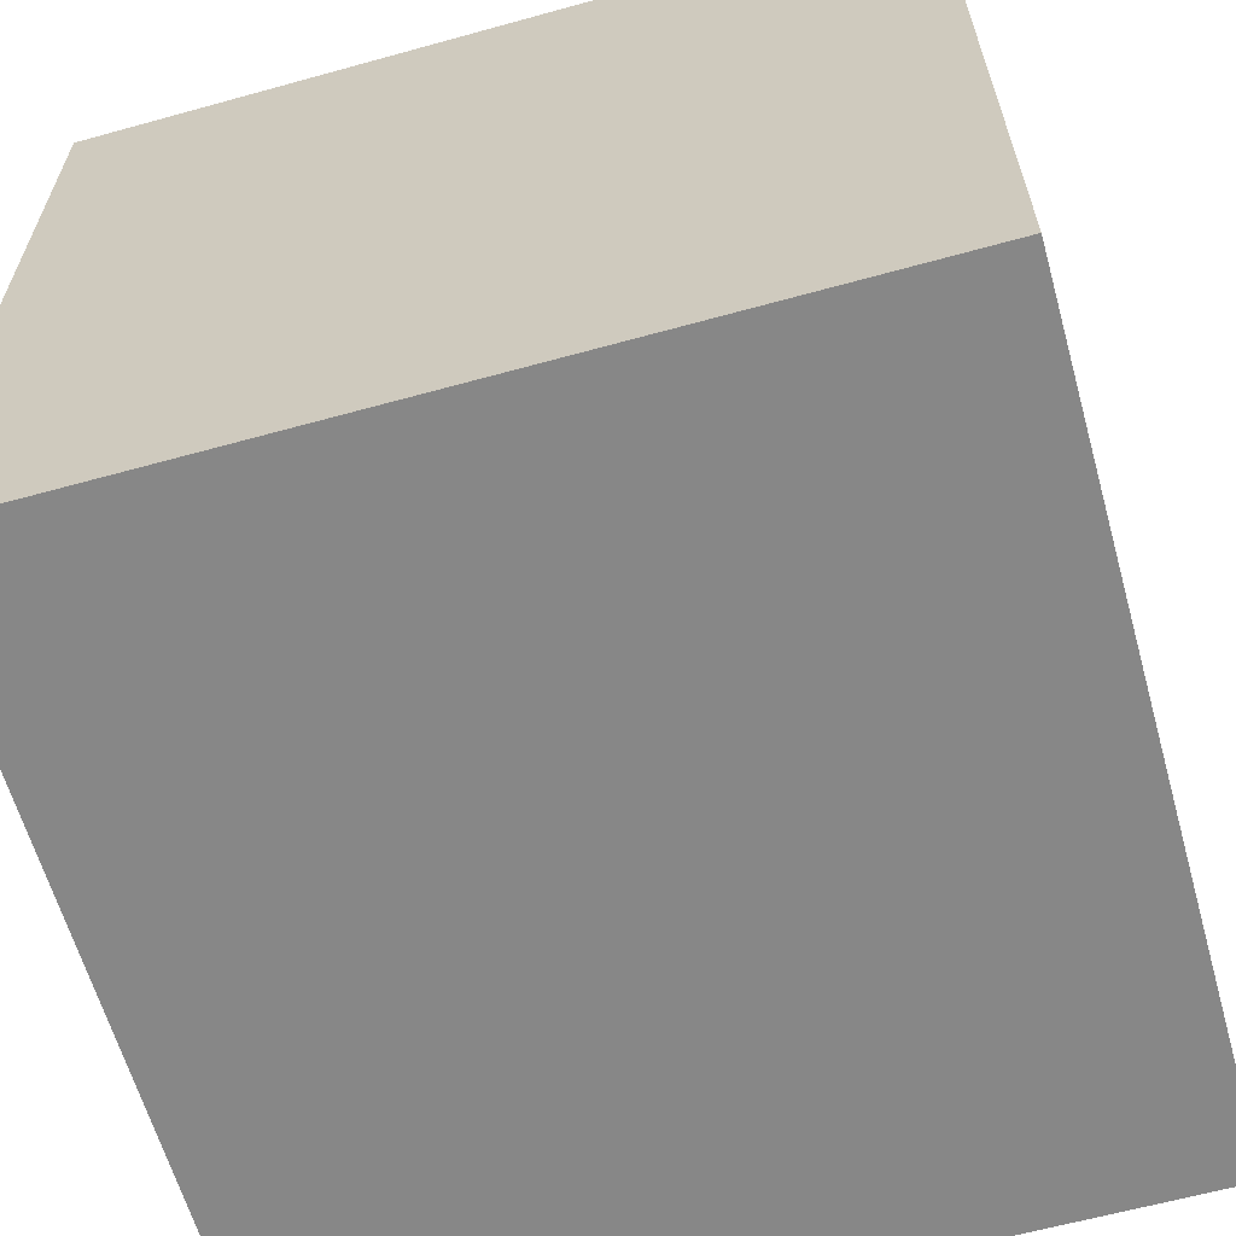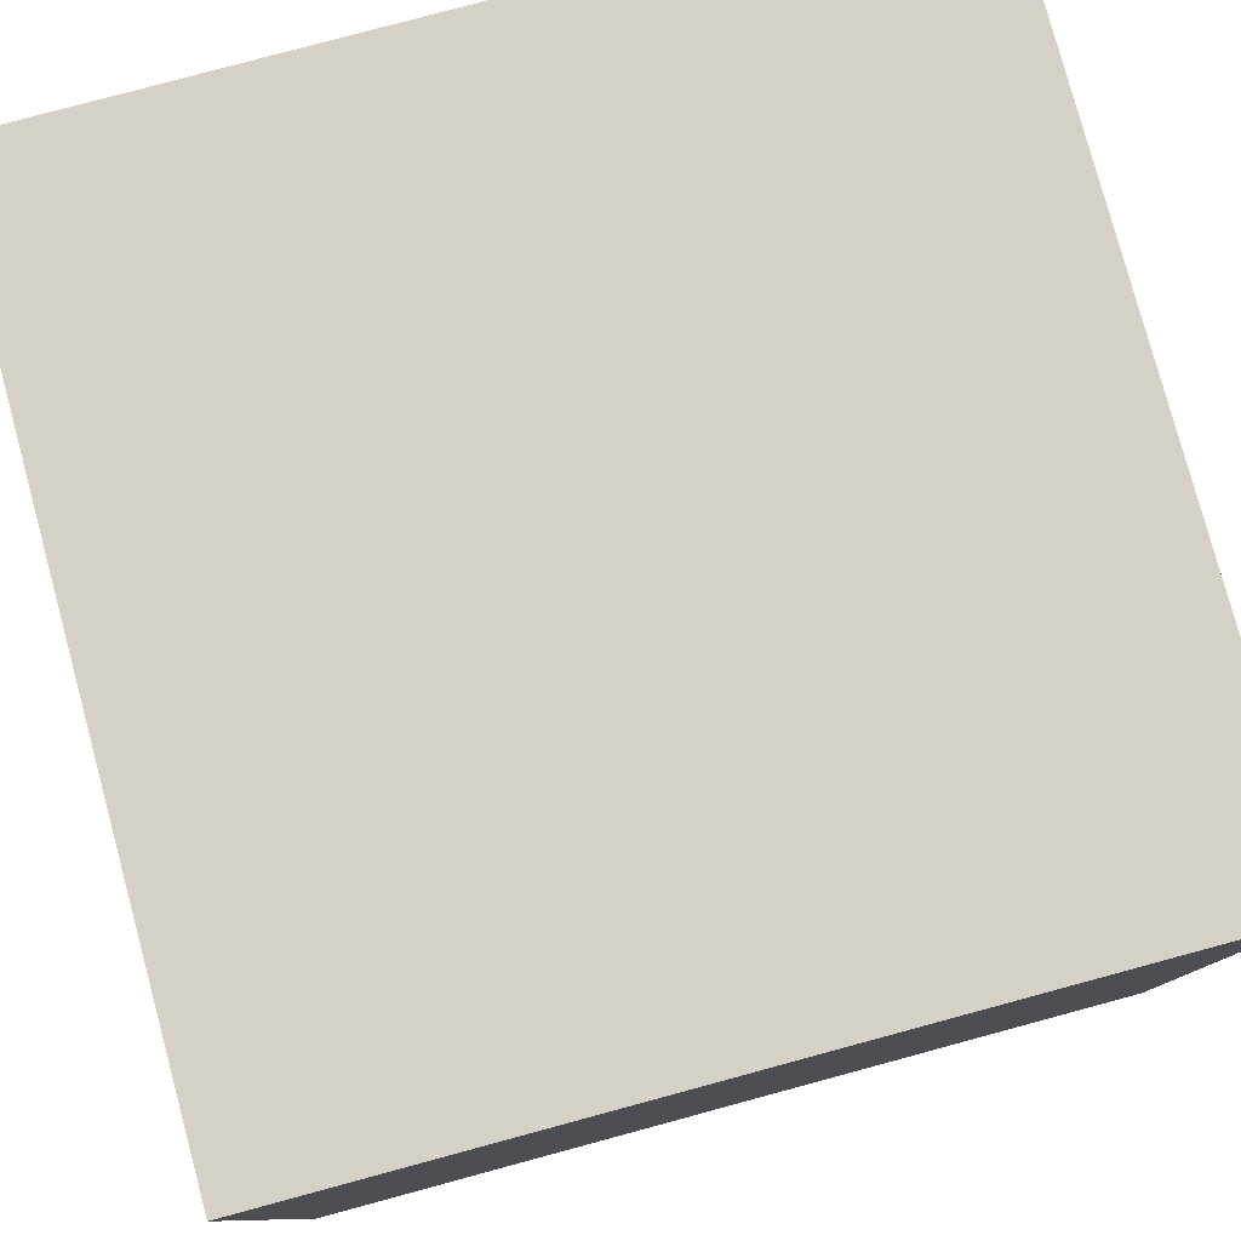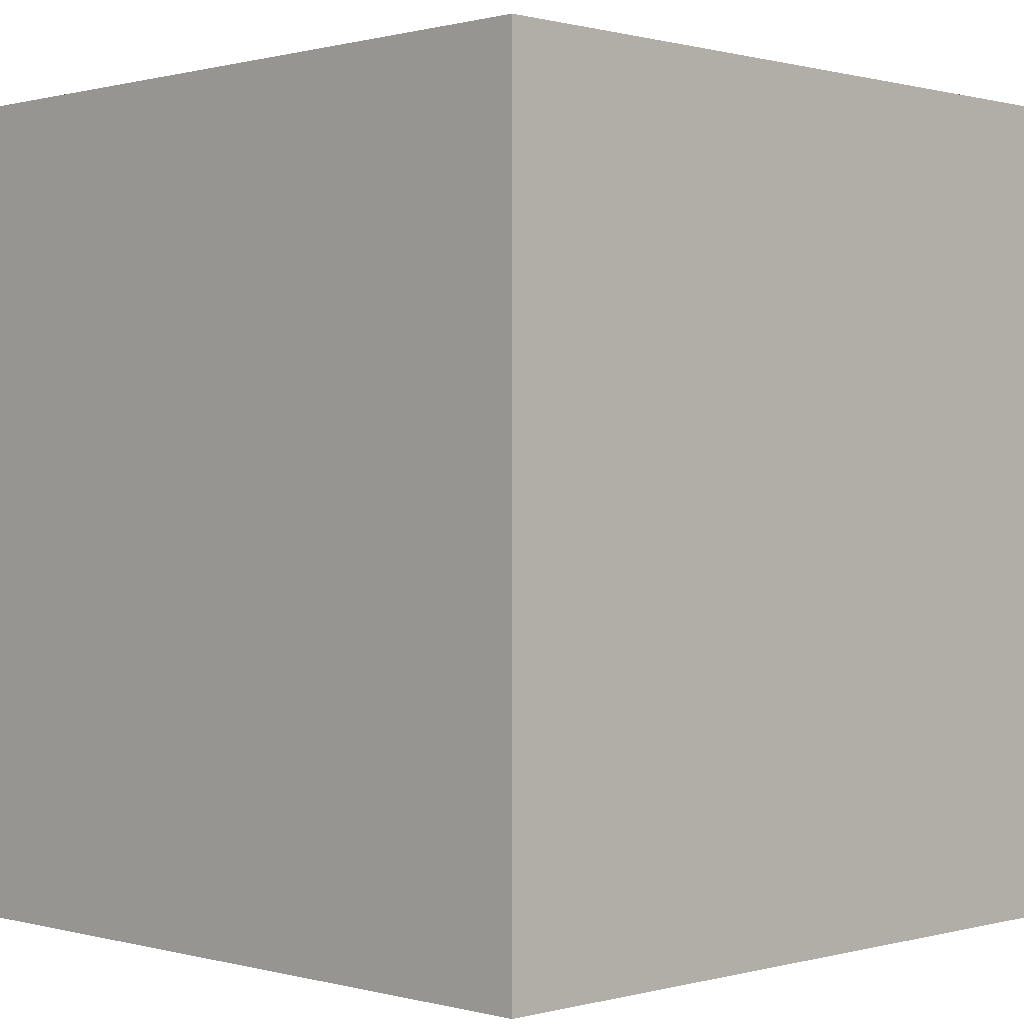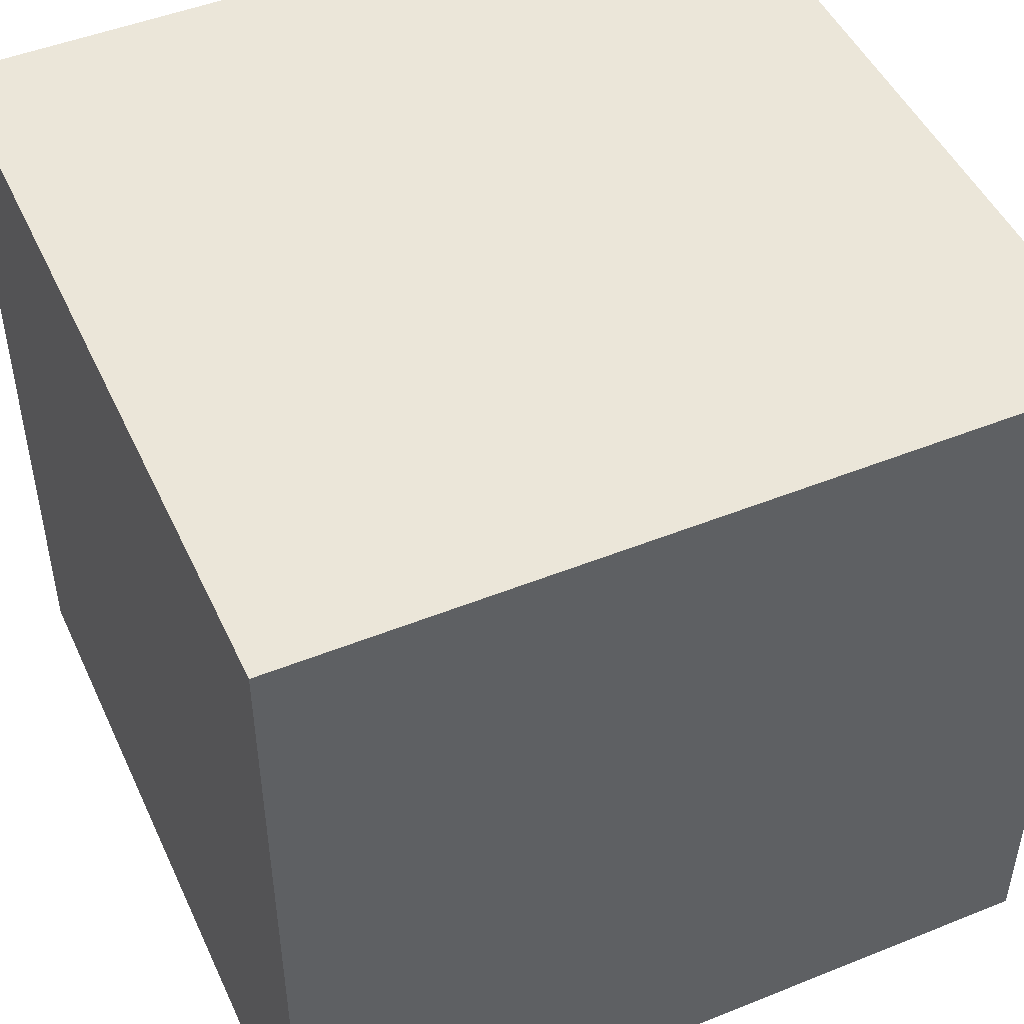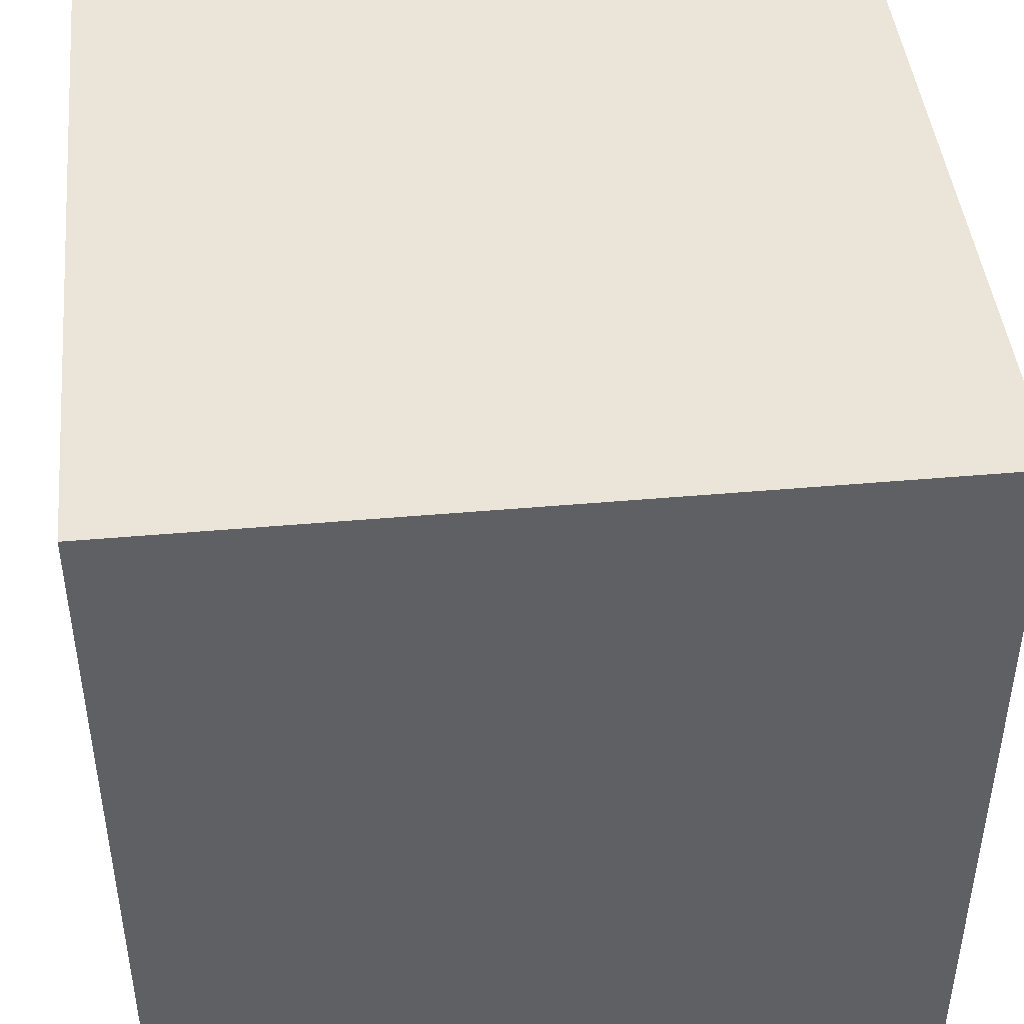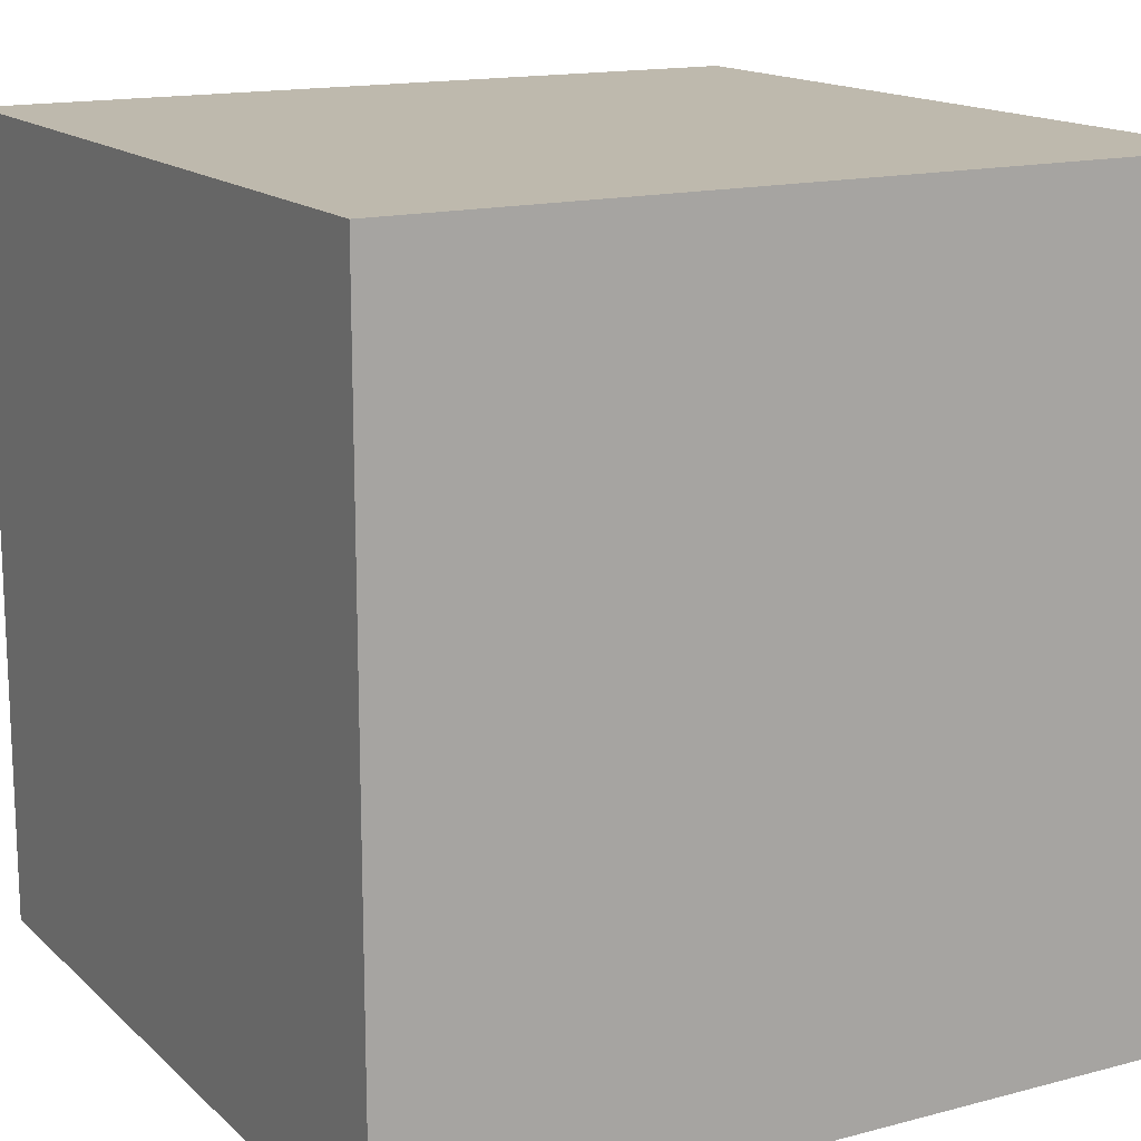
<metadata>
{"format":"obj","ext":"obj","renderer":"f3d","projection":"perspective","resolution":1024,"background":"white","views":[{"elev":-62.4,"azim":-164.3,"up":"+Y"},{"elev":79.6,"azim":164.9,"up":"+Y"},{"elev":0.4,"azim":-135.0,"up":"+Y"},{"elev":48.2,"azim":-114.2,"up":"+Y"},{"elev":44.6,"azim":174.1,"up":"+Y"},{"elev":15.2,"azim":-29.3,"up":"+Z"}]}
</metadata>
<code>
v  -8.61 0 8.973
v  -8.61 0 -9.027
v  9.39 0 -9.027
v  9.39 0 8.973
v  -8.61 18 8.973
v  9.39 18 8.973
v  9.39 18 -9.027
v  -8.61 18 -9.027
g Box001
f 1 2 3 4
f 5 6 7 8
f 1 4 6 5
f 4 3 7 6
f 3 2 8 7
f 2 1 5 8

</code>
